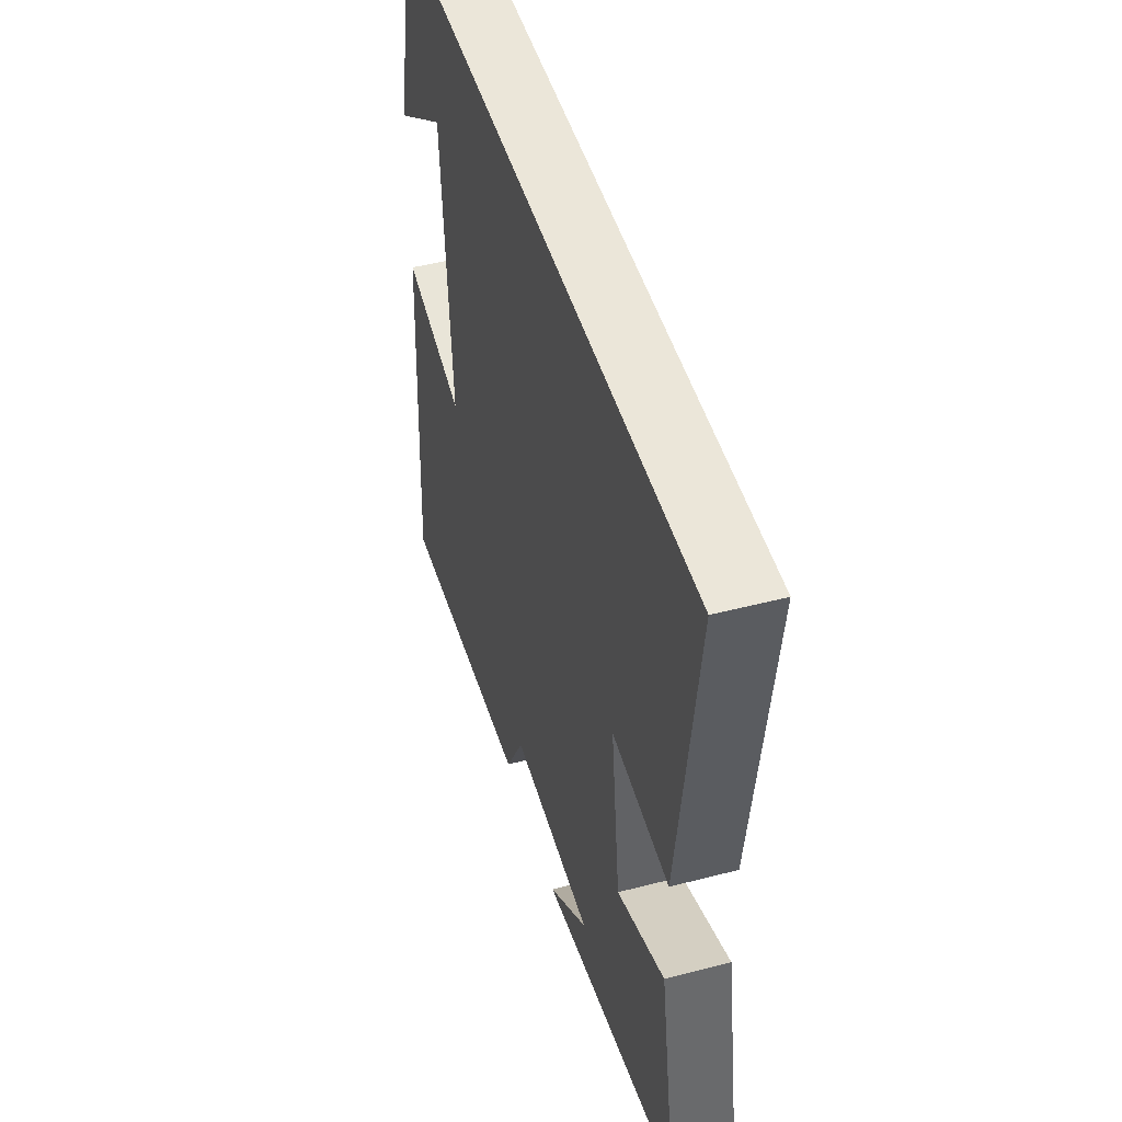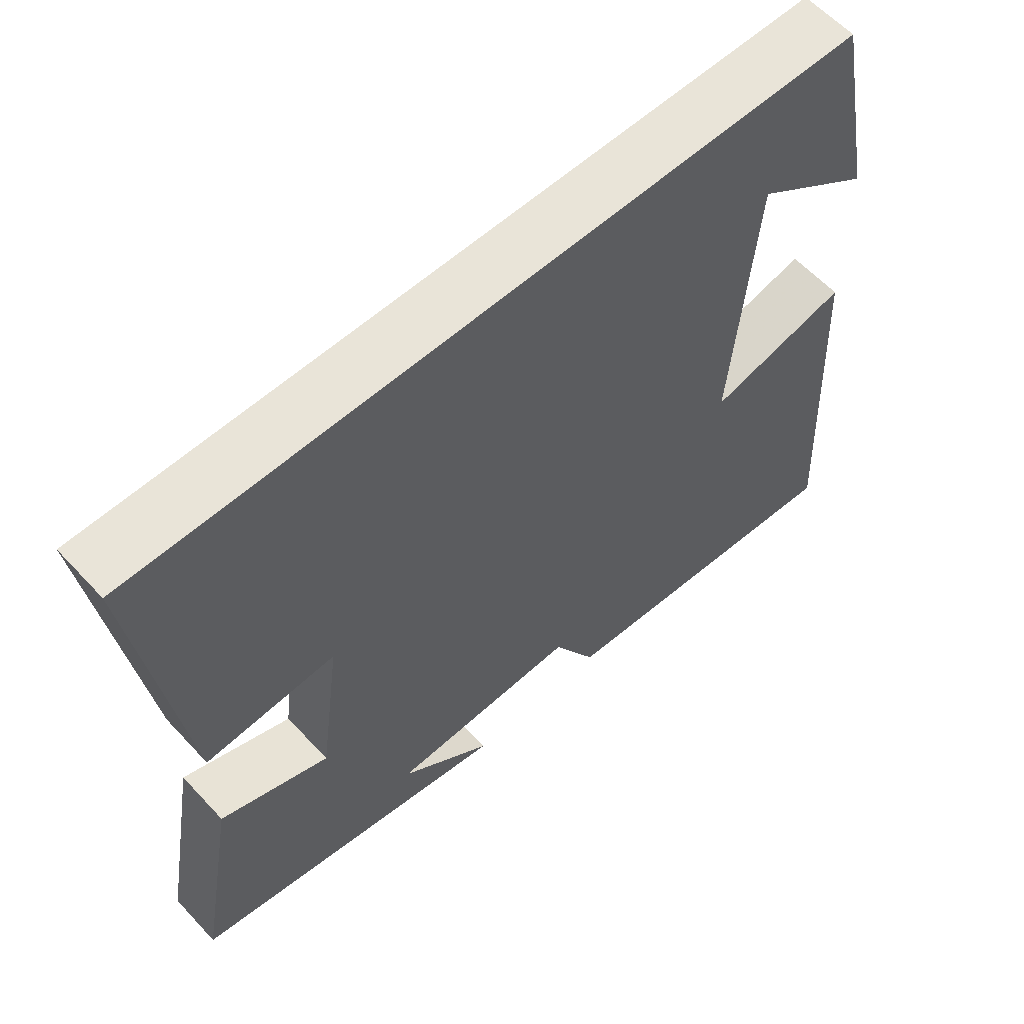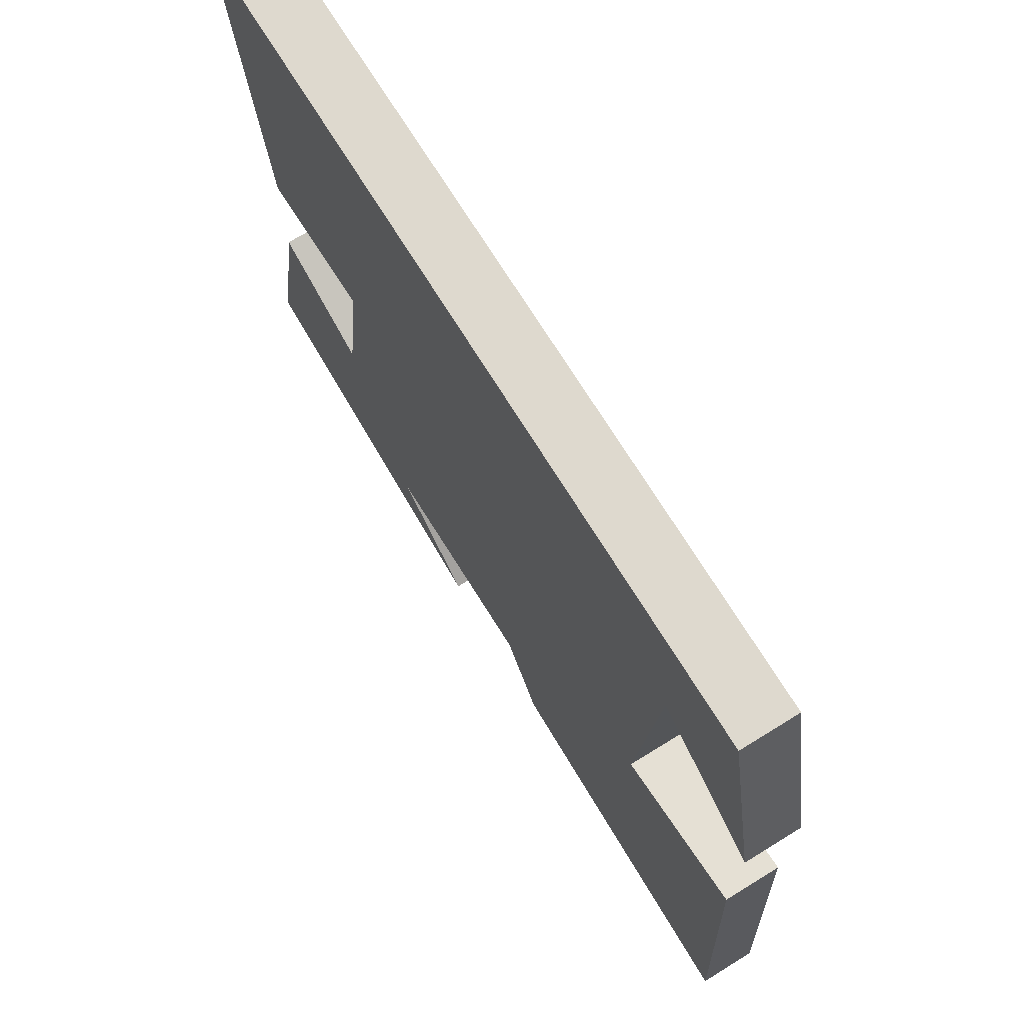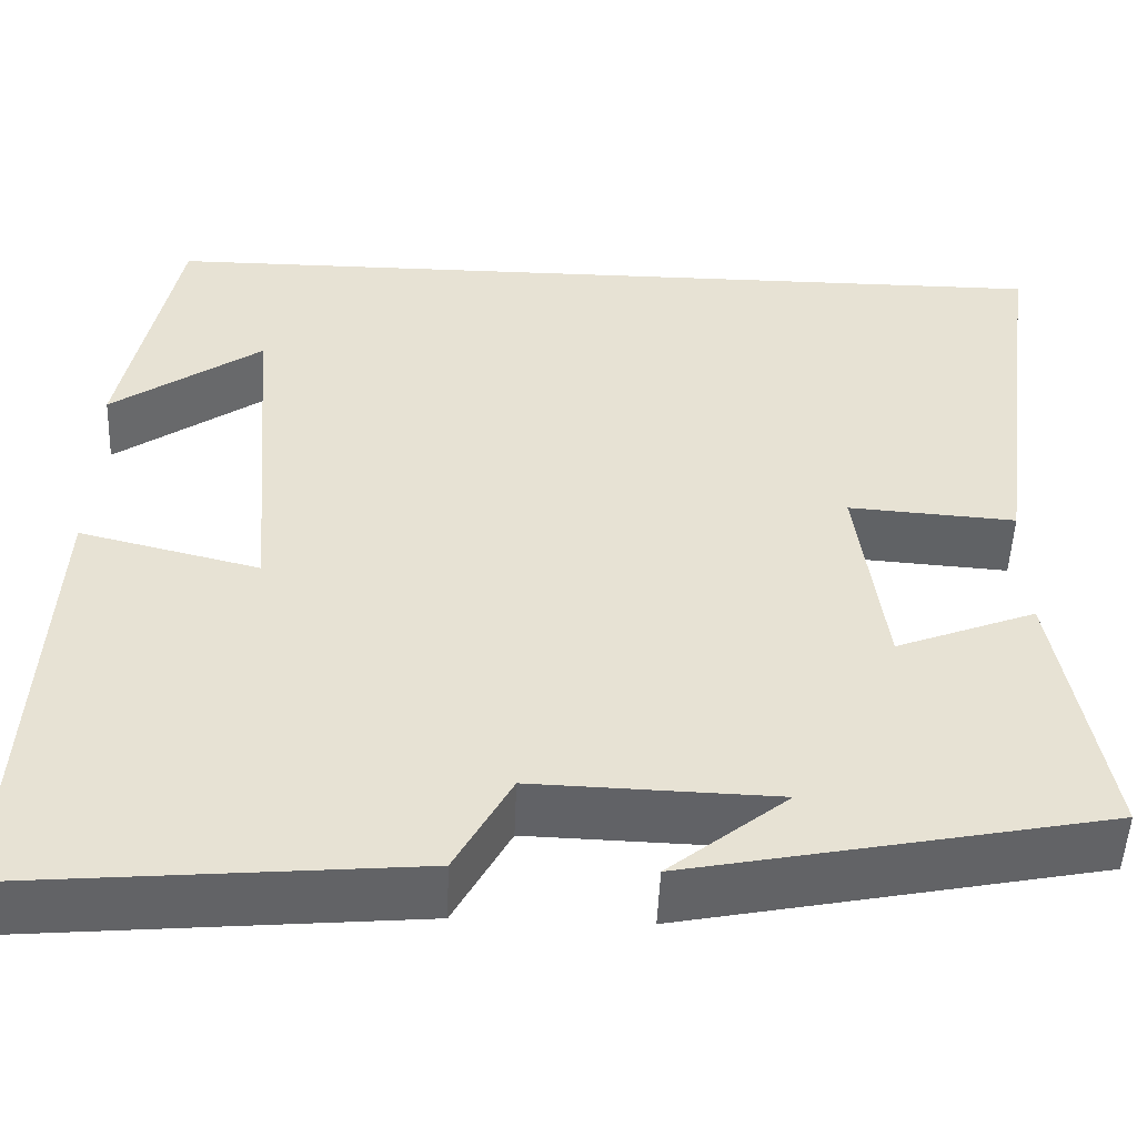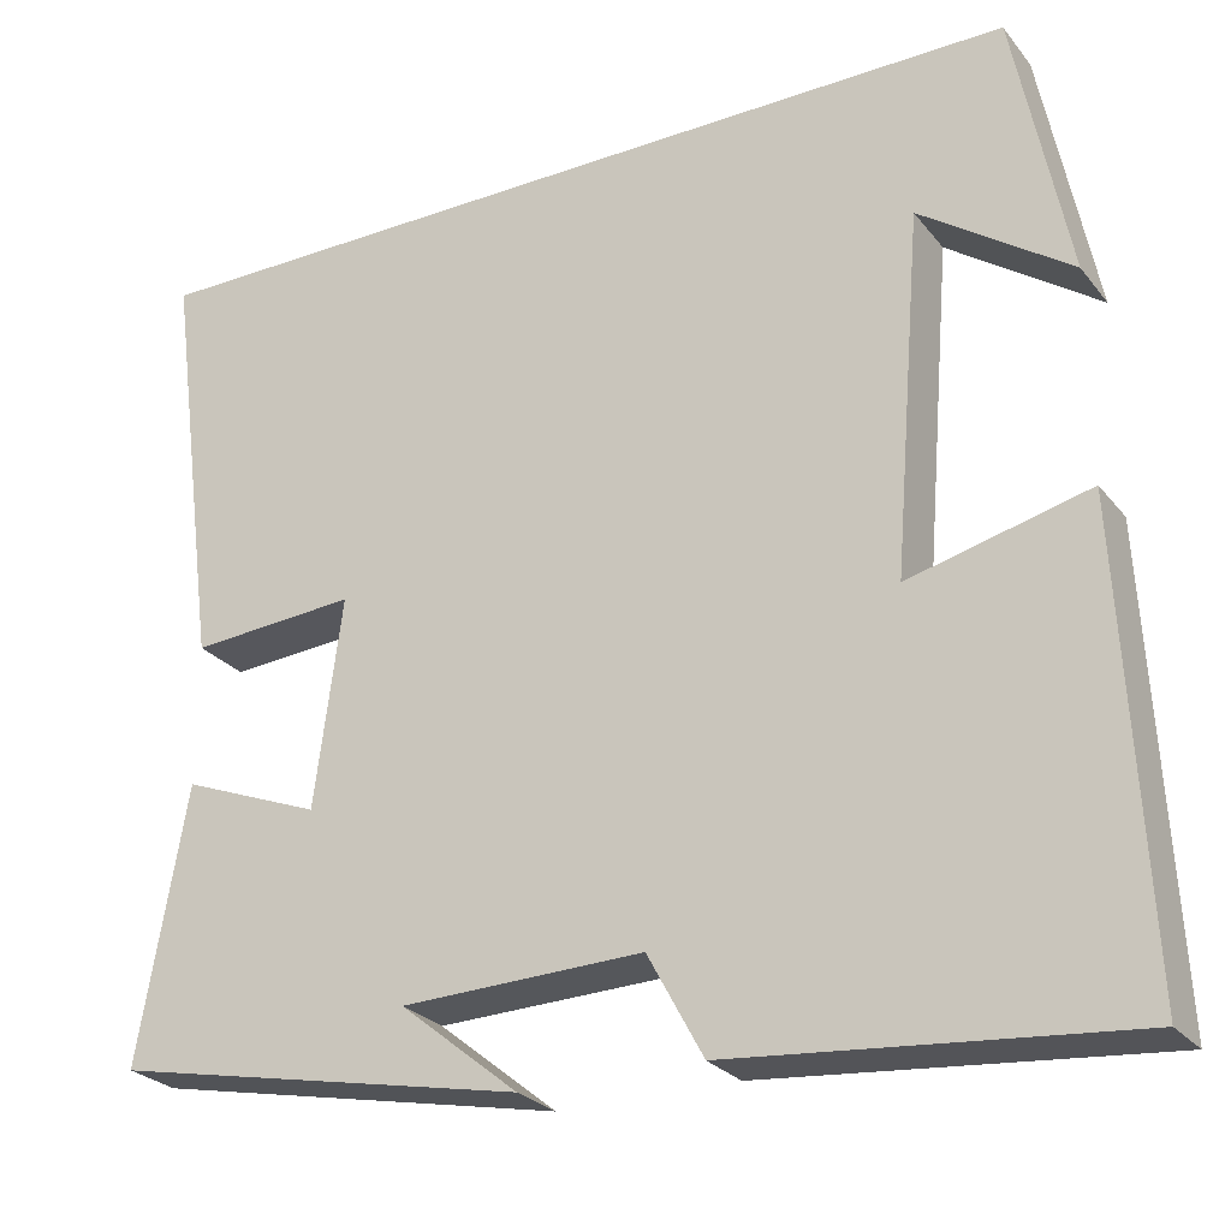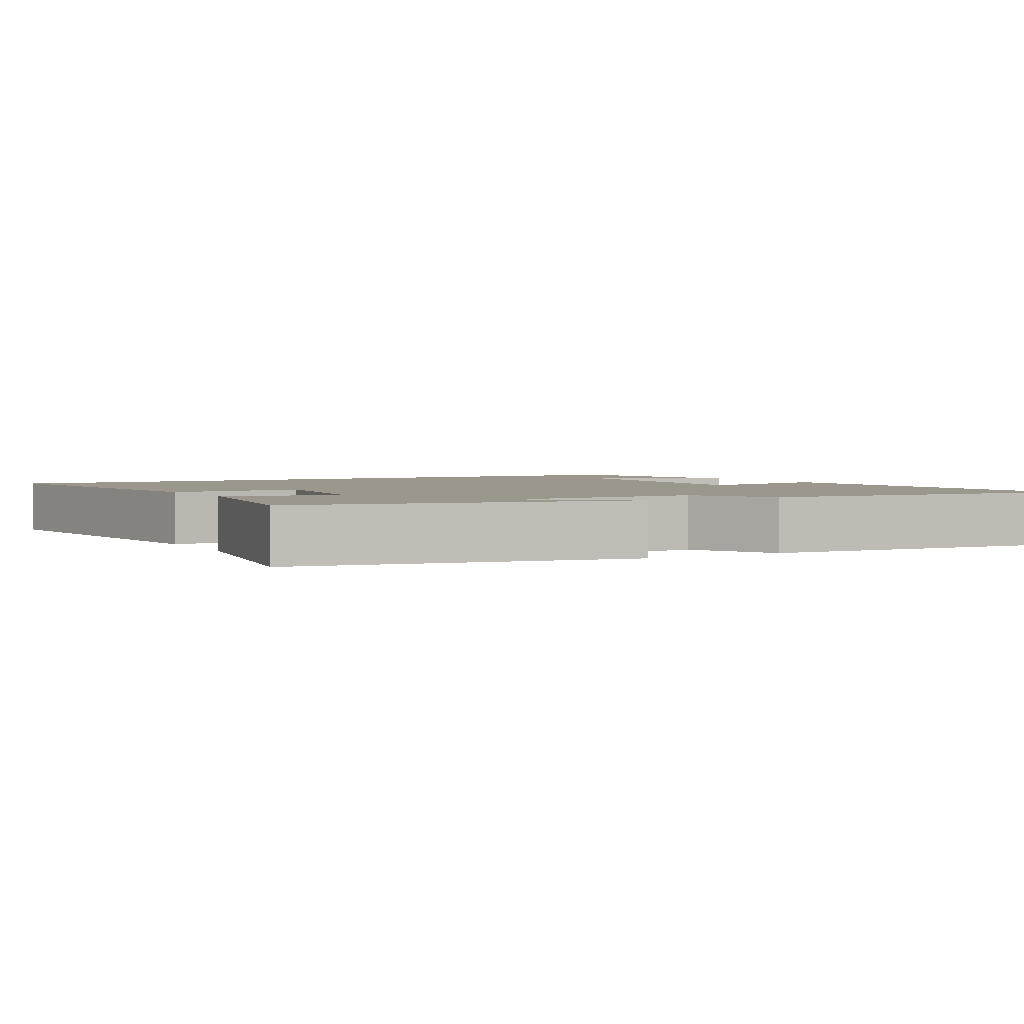
<metadata>
{"format":"obj","ext":"obj","renderer":"f3d","projection":"perspective","resolution":1024,"background":"white","views":[{"elev":47.7,"azim":73.7,"up":"+Z"},{"elev":59.9,"azim":137.5,"up":"+Z"},{"elev":71.5,"azim":-121.7,"up":"+Z"},{"elev":-50.8,"azim":-2.3,"up":"+Z"},{"elev":-26.0,"azim":-150.5,"up":"+Z"},{"elev":2.6,"azim":150.5,"up":"+Y"}]}
</metadata>
<code>
v 0.56 0.07 0.5
v 0.5 0.07 0.044
v 0.318 0.07 0.057
v 0.348 0.07 -0.171
v 0.5 0.07 -0.112
v 0.553 0.07 -0.41
v 0.101 0.07 -0.5
v 0.23 0.07 -0.396
v -0.034 0.07 -0.388
v -0.095 0.07 -0.5
v -0.526 0.07 -0.538
v -0.5 0.07 -0.028
v -0.304 0.07 -0.077
v -0.336 0.07 0.317
v -0.5 0.07 0.202
v -0.441 0.07 0.5
v 0.56 0 0.5
v 0.5 0 0.044
v 0.318 0 0.057
v 0.348 0 -0.171
v 0.5 0 -0.112
v 0.553 0 -0.41
v 0.101 0 -0.5
v 0.23 0 -0.396
v -0.034 0 -0.388
v -0.095 0 -0.5
v -0.526 0 -0.538
v -0.5 0 -0.028
v -0.304 0 -0.077
v -0.336 0 0.317
v -0.5 0 0.202
v -0.441 0 0.5
f 14 15 16
f 1 2 3
f 16 1 3
f 14 16 3
f 13 14 3 4
f 11 12 13
f 10 11 13
f 9 10 13
f 8 9 13 4
f 6 7 8
f 4 5 6 8
f 32 31 30
f 19 18 17
f 19 17 32
f 19 32 30
f 20 19 30 29
f 29 28 27
f 29 27 26
f 29 26 25
f 20 29 25 24
f 24 23 22
f 24 22 21 20
f 1 17 18 2
f 2 18 19 3
f 3 19 20 4
f 4 20 21 5
f 5 21 22 6
f 6 22 23 7
f 7 23 24 8
f 8 24 25 9
f 9 25 26 10
f 10 26 27 11
f 11 27 28 12
f 12 28 29 13
f 13 29 30 14
f 14 30 31 15
f 15 31 32 16
f 16 32 17 1

</code>
